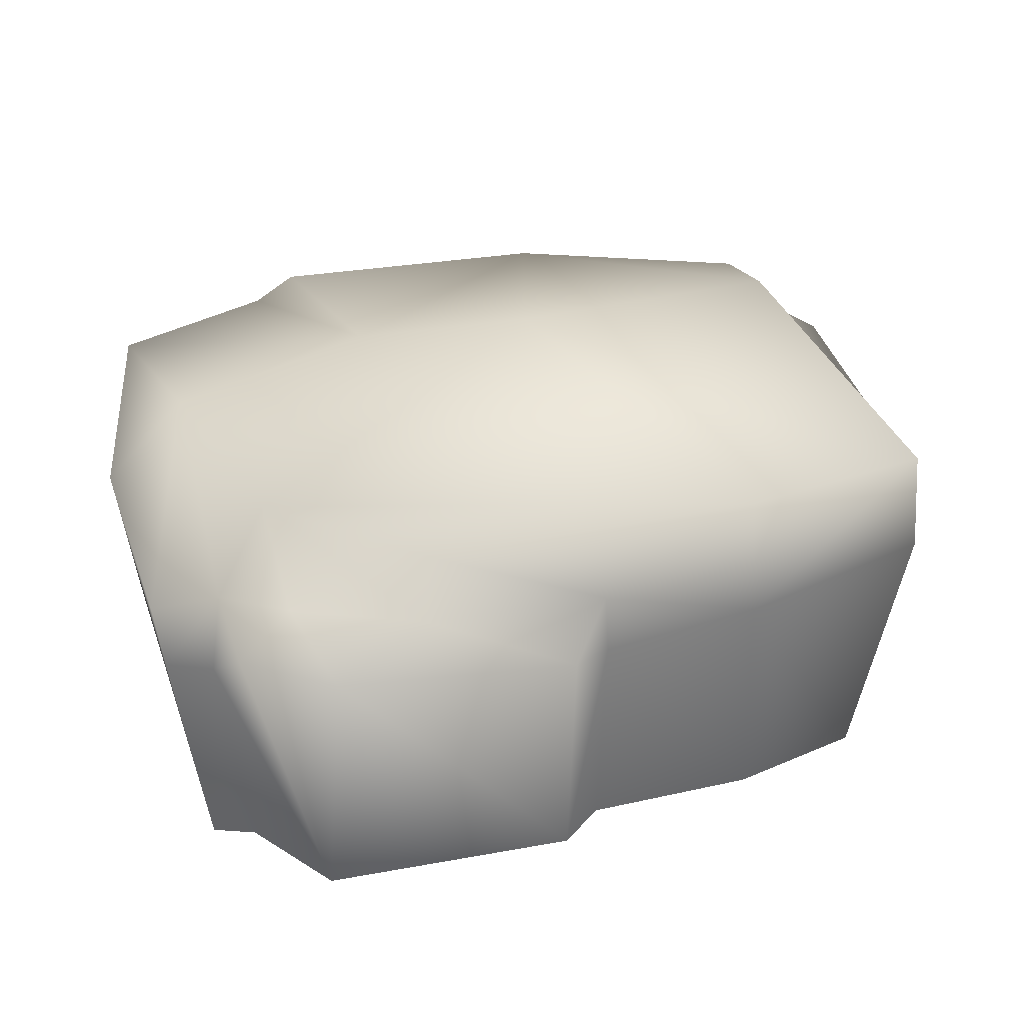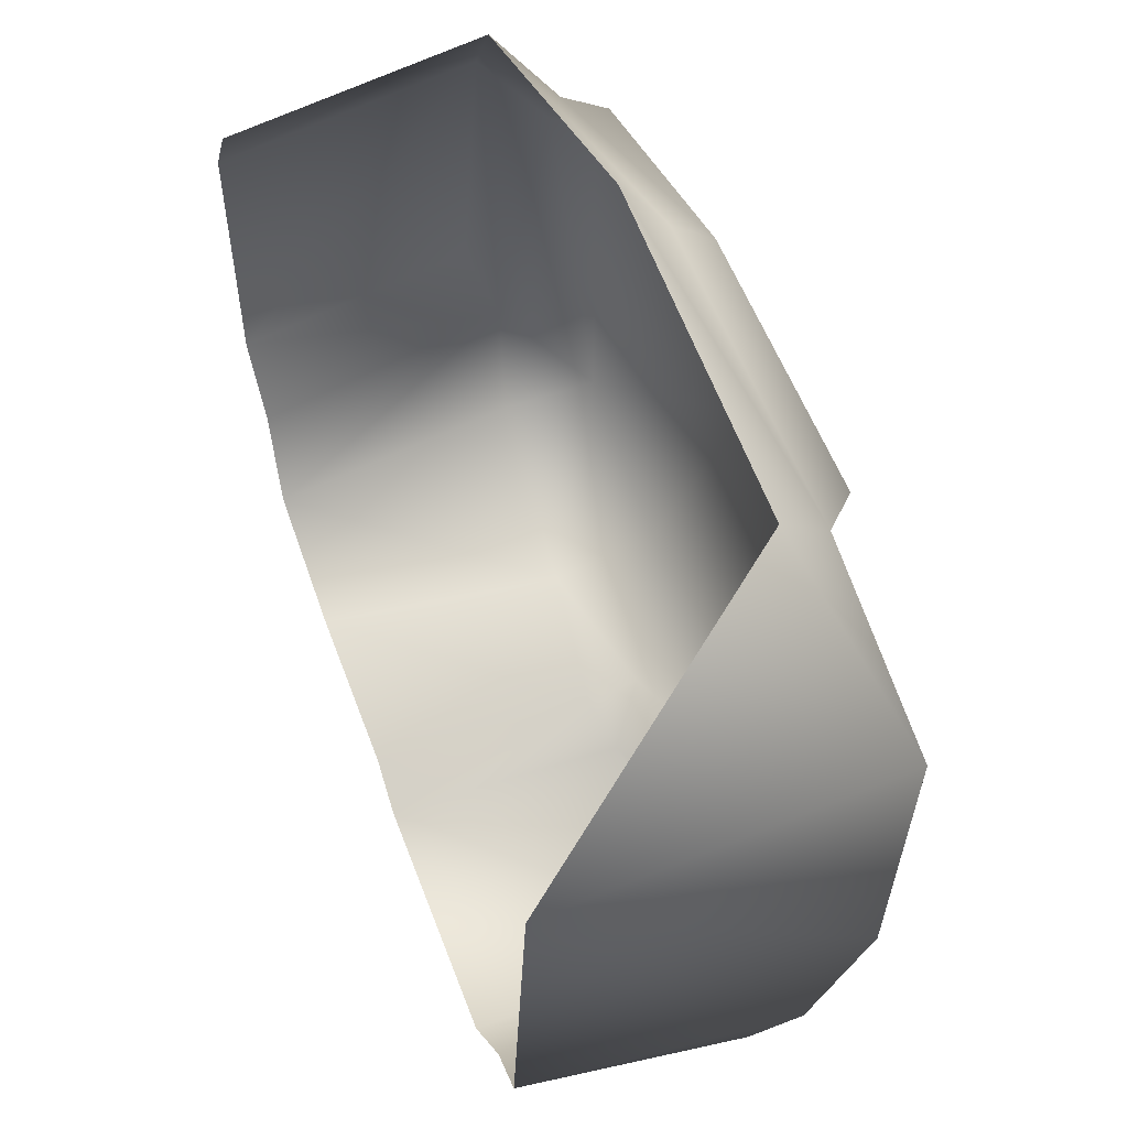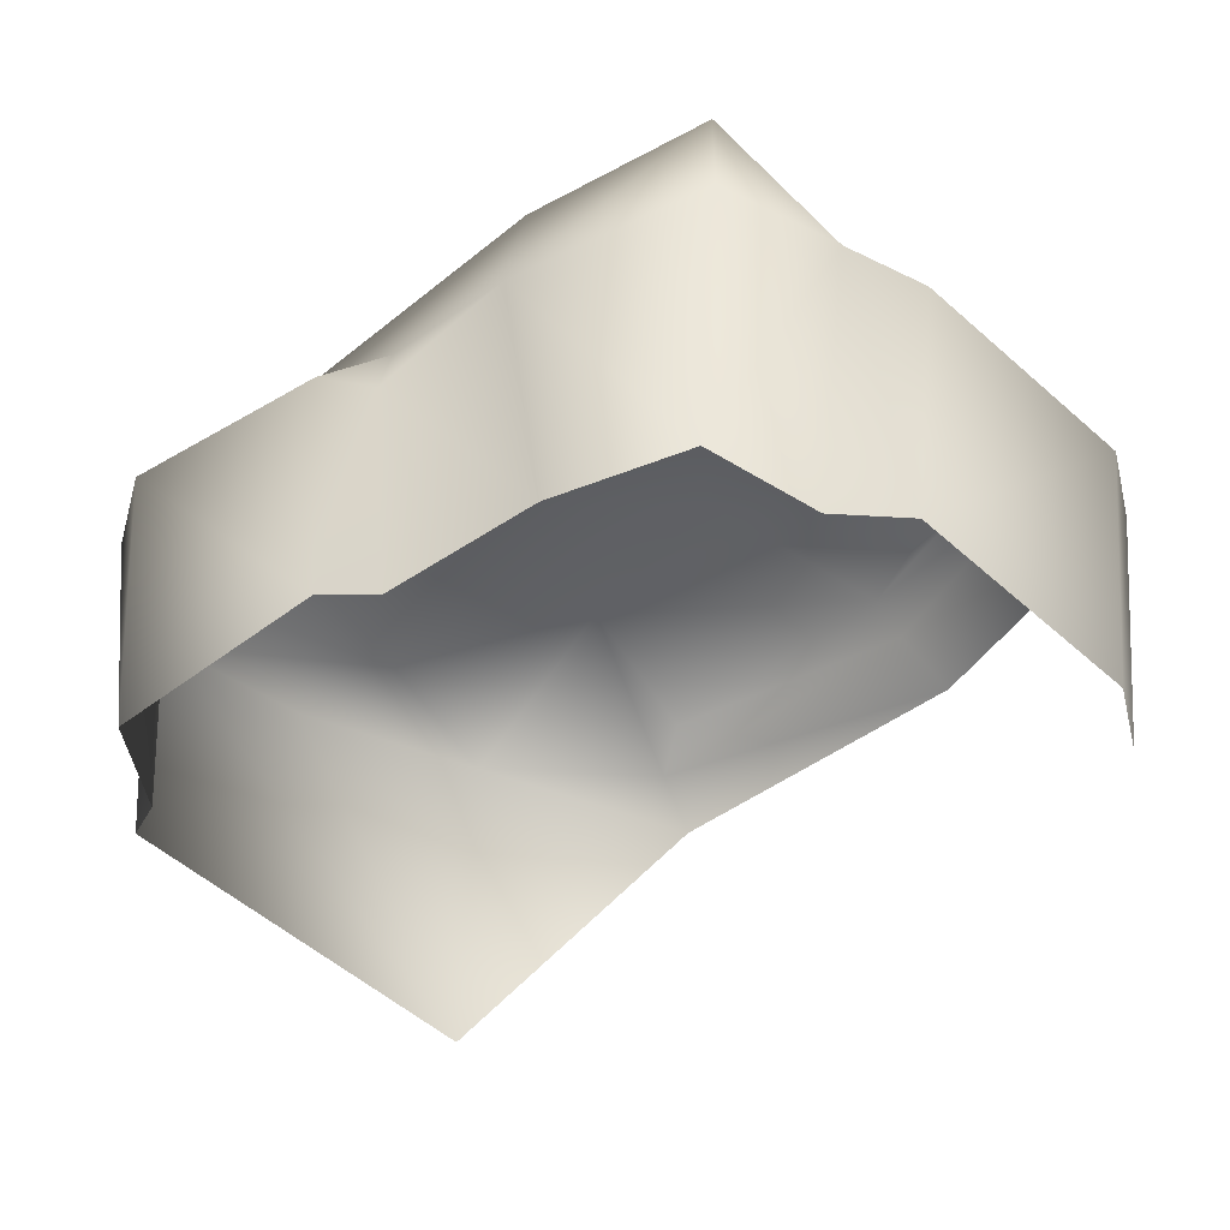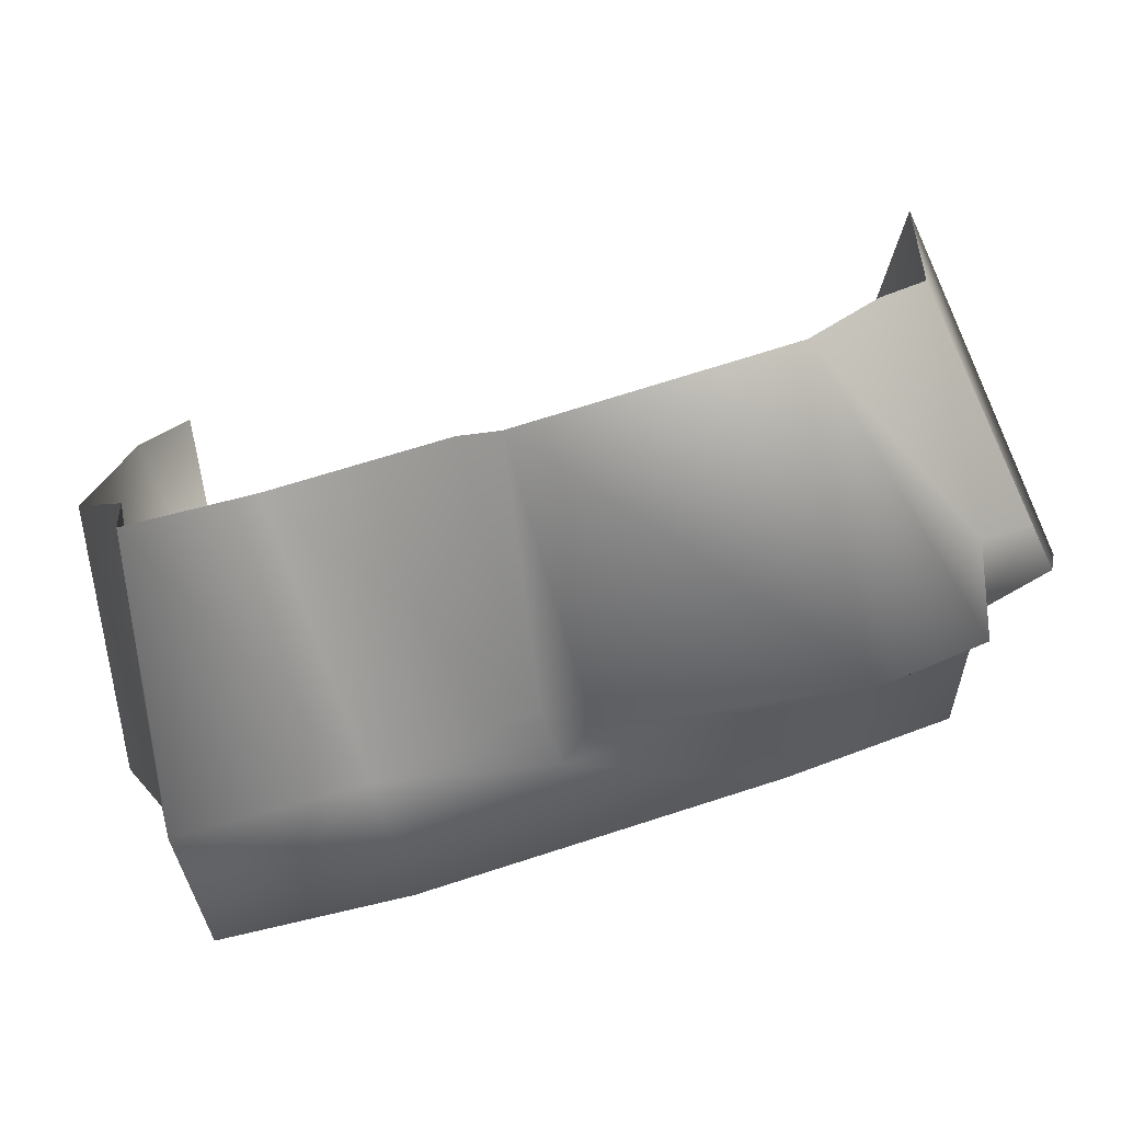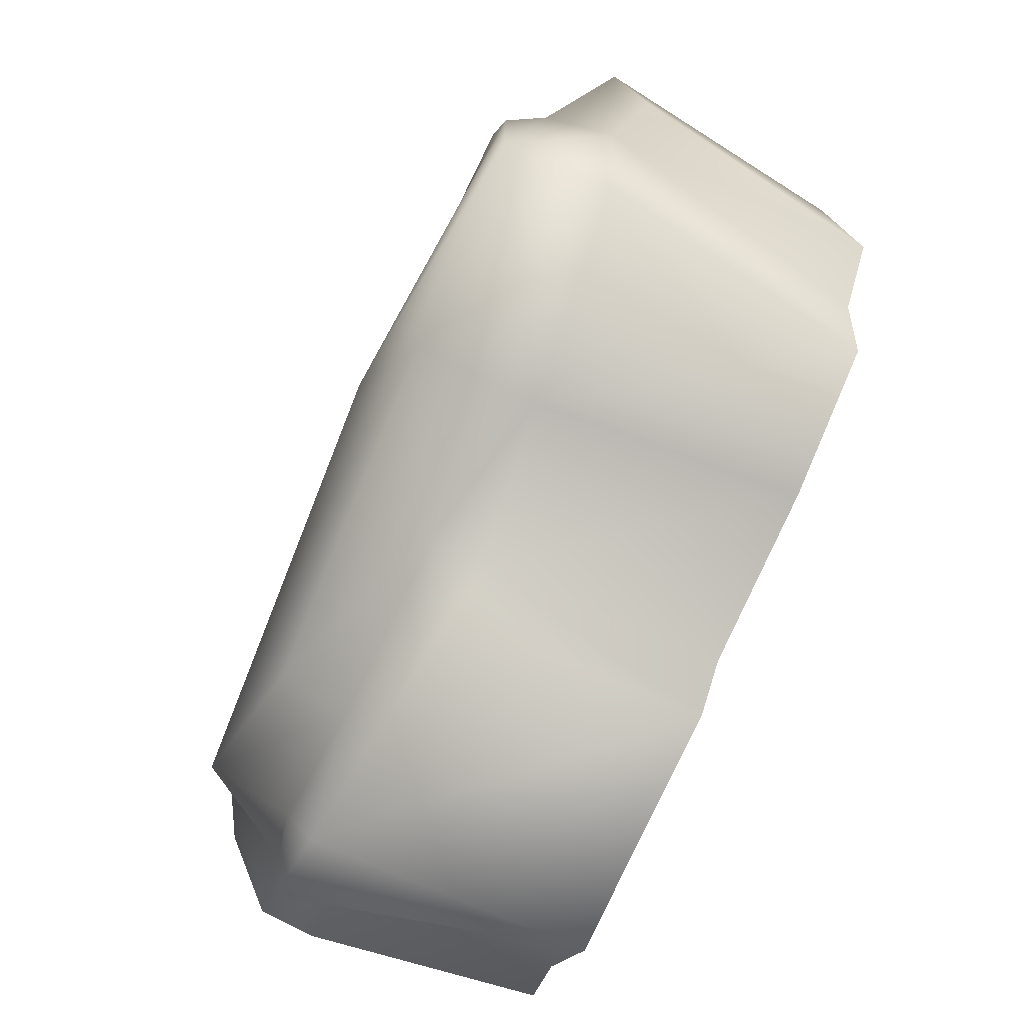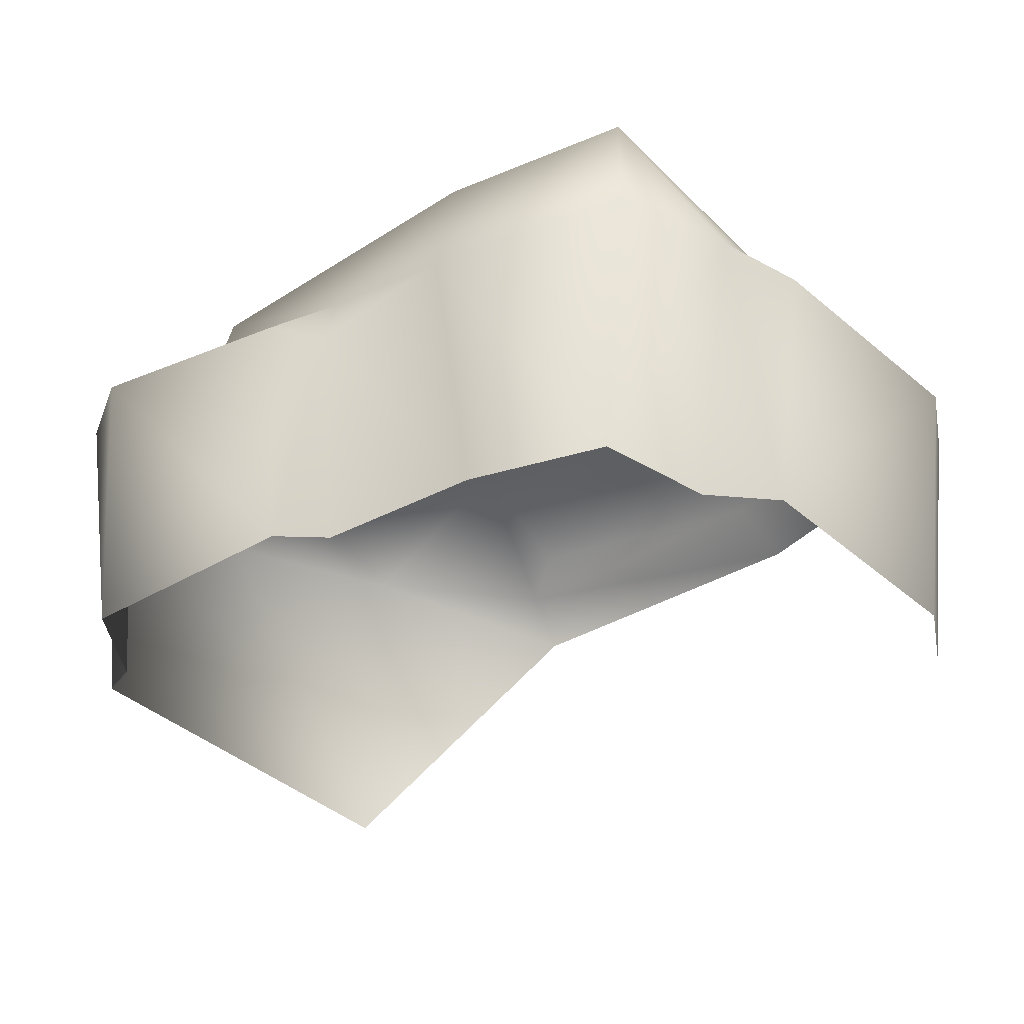
<metadata>
{"format":"obj","ext":"obj","renderer":"f3d","projection":"perspective","resolution":1024,"background":"white","views":[{"elev":33.0,"azim":168.3,"up":"+Y"},{"elev":56.4,"azim":69.0,"up":"+Z"},{"elev":-42.7,"azim":-135.1,"up":"+Y"},{"elev":-76.6,"azim":17.3,"up":"+Z"},{"elev":-73.6,"azim":-114.5,"up":"+Z"},{"elev":-33.7,"azim":-138.1,"up":"+Y"}]}
</metadata>
<code>
g febg_hotspring_001_cliff_07
v 2.06 -3.242e-05 -1.376
v 1.977 1.216 -1.447
v 1.829 -3.242e-05 -1.448
v 2.228 1.233 -1.381
v 1.907 1.579 -1.289
v 2.276 1.511 -1.234
v 2.319 -0.0001249 1.064
v 2.427 1.74 -0.1856
v 2.236 1.931 1.059
v 1.446 -3.242e-05 -1.944
v 1.829 -3.242e-05 -1.448
v 1.977 1.216 -1.447
v 1.851 1.559 -1.877
v 1.907 1.579 -1.289
v 1.367 1.527 -2.143
v 0.06437 -3.242e-05 -1.884
v 1.546 1.636 -1.571
v 1.625 2.079 -1.206
v 0.8321 1.603 -1.782
v 0.05909 1.37 -2.017
v -0.1679 1.285 -1.803
v -0.1614 -3.242e-05 -1.662
v -1.096 -3.242e-05 -1.57
v -0.1674 1.582 -1.732
v -1.012 1.405 -1.762
v -1.83 0.0001111 -1.315
v -2.077 1.48 -1.426
v -2.045 2.042 -1.394
v 0.8009 1.964 -1.696
v -1.013 2.023 -1.632
v -0.191 2.13 0.5321
v 0.8241 2.045 0.671
v 1.974 2.014 0.1316
v 2.276 1.511 -1.234
v 2.427 1.74 -0.1856
v 2.236 1.931 1.059
v 1.362 1.788 1.786
v 1.397 1.509 2.028
v 2.319 -0.0001249 1.064
v 1.14 1.995 1.678
v -0.4286 2.004 1.694
v -1.883 1.964 1.05
v -0.4707 1.783 1.834
v 1.362 1.788 1.786
v -0.5376 1.542 2.143
v 1.397 1.509 2.028
v -2.12 1.468 1.664
v -1.842 1.753 1.378
v -1.745 1.985 1.3
v -1.994 1.755 1.064
v -2.362 1.475 1.245
v -2.16 0.0001388 1.245
v -1.918 0.0001249 1.664
v -1.994 1.755 1.064
v -2.236 1.517 -0.7215
v -2.077 1.48 -1.426
v -1.83 0.0001111 -1.315
v -1.927 -3.242e-05 -0.6397
v -2.214 -1.86e-05 -0.3077
v -2.427 1.385 -0.3304
v -2.362 1.475 1.245
v -2.214 -1.86e-05 -0.3077
v -2.16 0.0001388 1.245
g febg_hotspring_001_cliff_07_0
f 3 2 1
f 2 4 1
f 4 2 5
f 6 4 5
f 4 6 1
f 6 7 1
f 8 7 6
f 9 7 8
f 12 11 10
f 13 12 10
f 14 12 13
f 13 10 15
f 15 10 16
f 14 13 17
f 17 13 15
f 18 14 17
f 19 17 15
f 18 17 19
f 20 15 16
f 19 15 20
f 20 16 21
f 16 22 21
f 22 23 21
f 24 19 20
f 24 20 21
f 23 25 21
f 24 21 25
f 23 26 25
f 26 27 25
f 25 27 28
f 19 24 29
f 29 18 19
f 25 30 24
f 24 30 29
f 30 25 28
f 29 30 18
f 31 30 28
f 30 31 18
f 18 31 32
f 33 18 32
f 33 14 18
f 14 33 34
f 33 35 34
f 33 36 35
f 33 32 36
f 32 37 36
f 37 38 36
f 38 39 36
f 32 40 37
f 32 31 41
f 40 32 41
f 42 31 28
f 41 31 42
f 41 43 40
f 43 44 40
f 43 45 44
f 45 46 44
f 47 45 43
f 48 43 41
f 48 47 43
f 49 41 42
f 49 48 41
f 42 50 49
f 50 48 49
f 50 51 48
f 51 47 48
f 51 52 47
f 52 53 47
f 54 42 28
f 55 54 28
f 56 55 28
f 56 57 55
f 57 58 55
f 58 59 55
f 59 60 55
f 61 54 55
f 60 61 55
f 60 62 61
f 62 63 61

</code>
